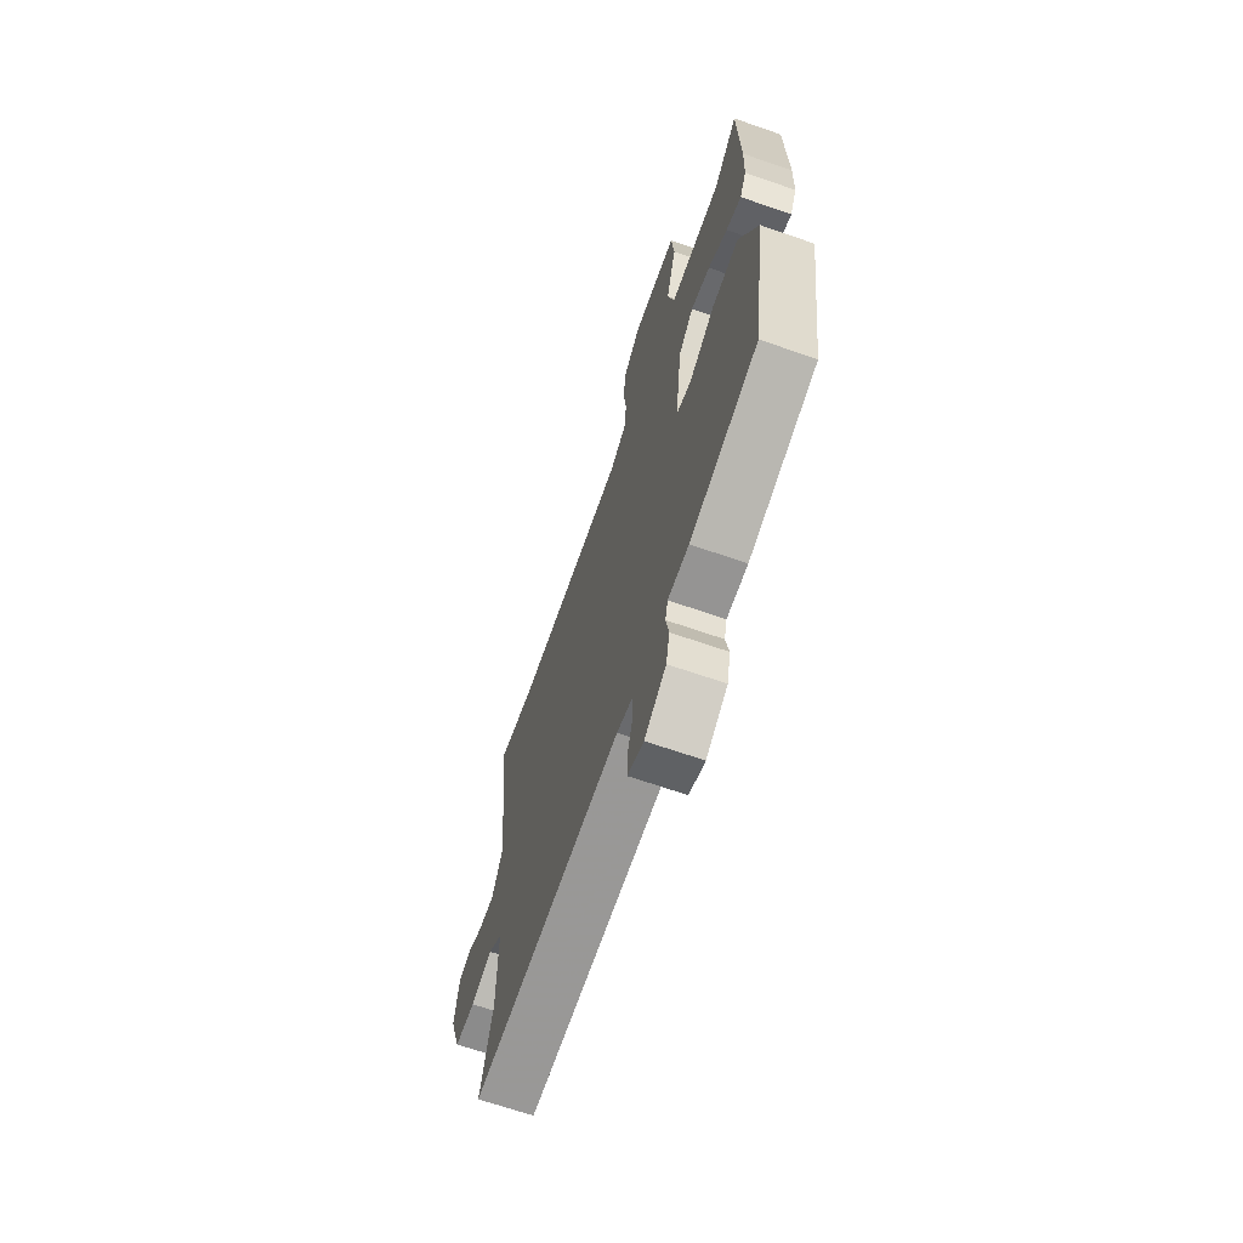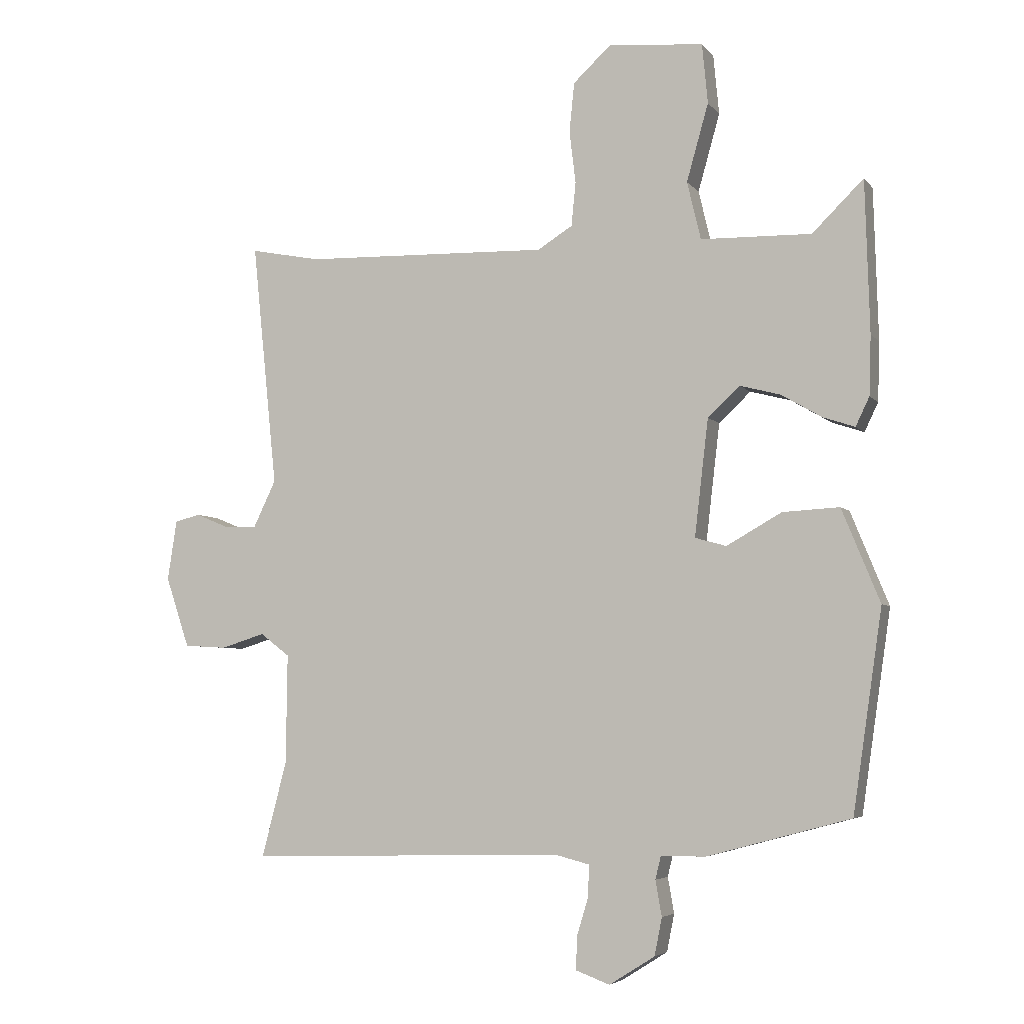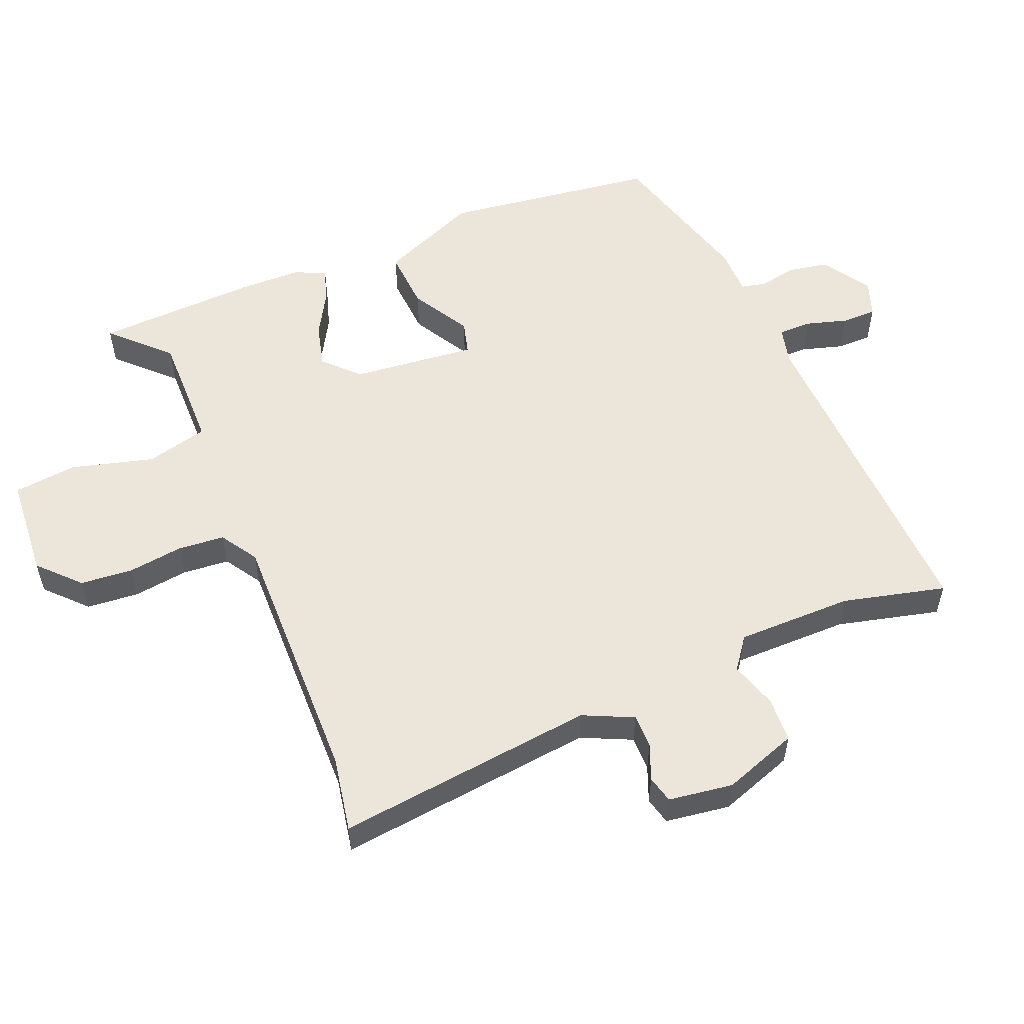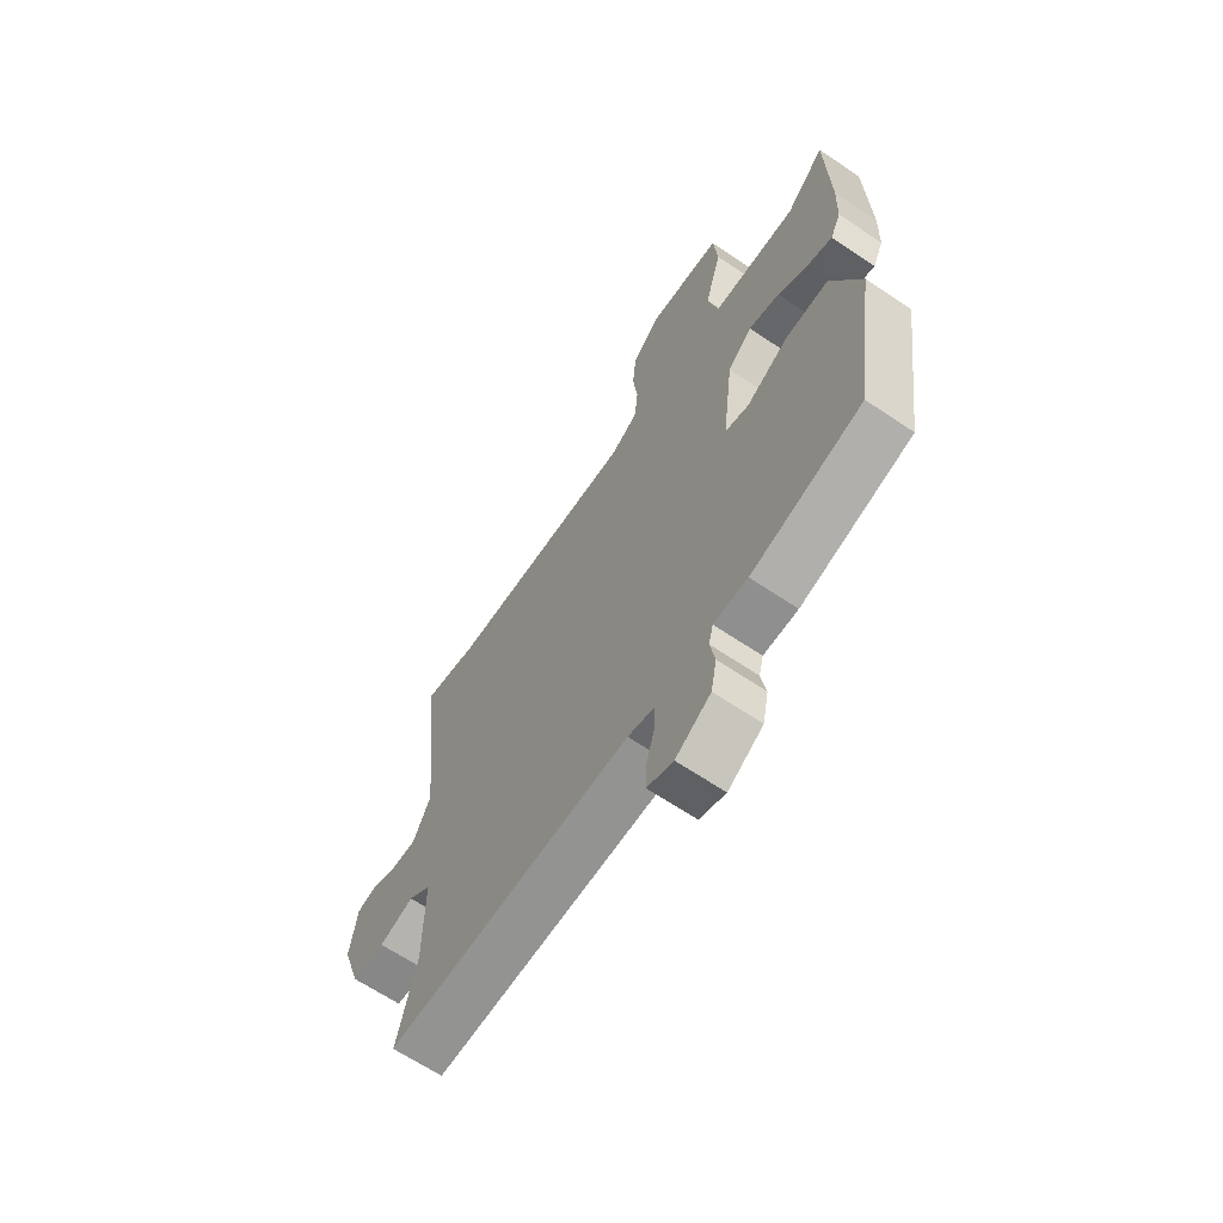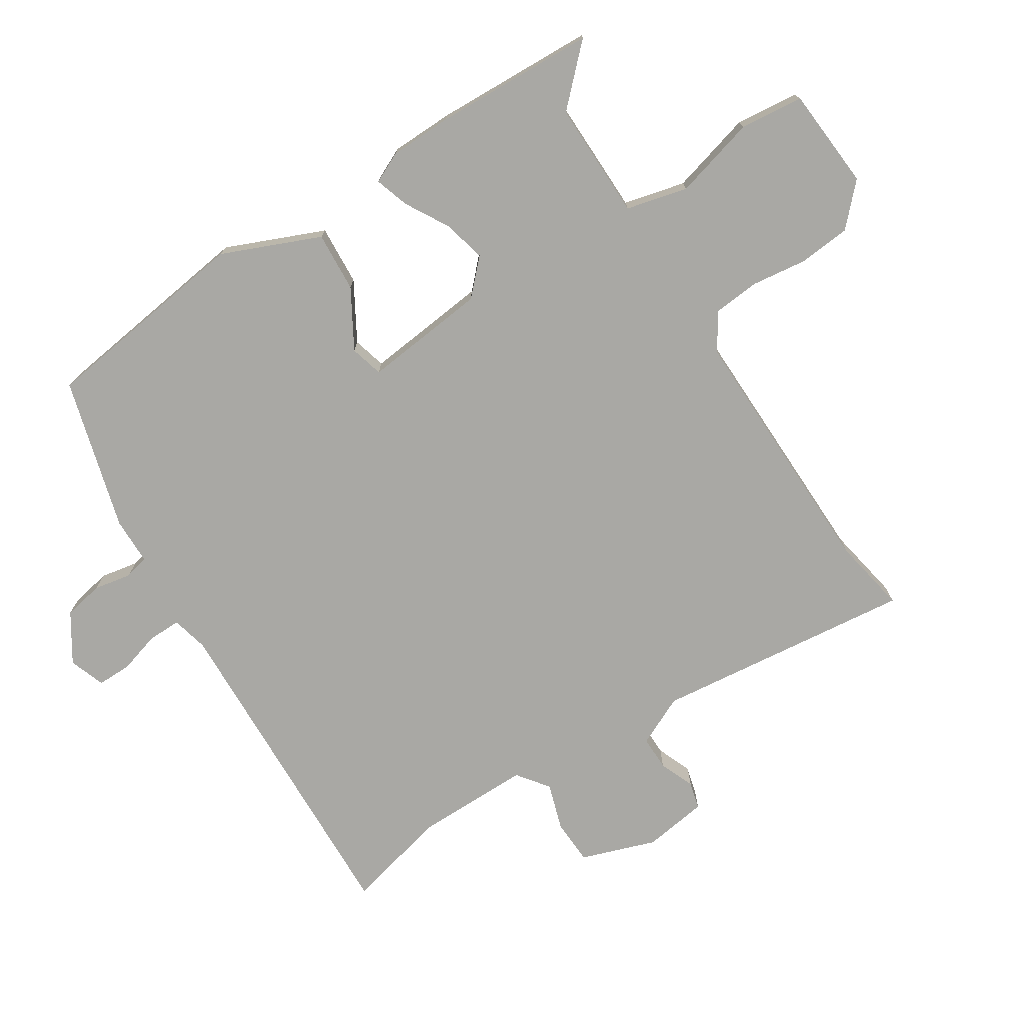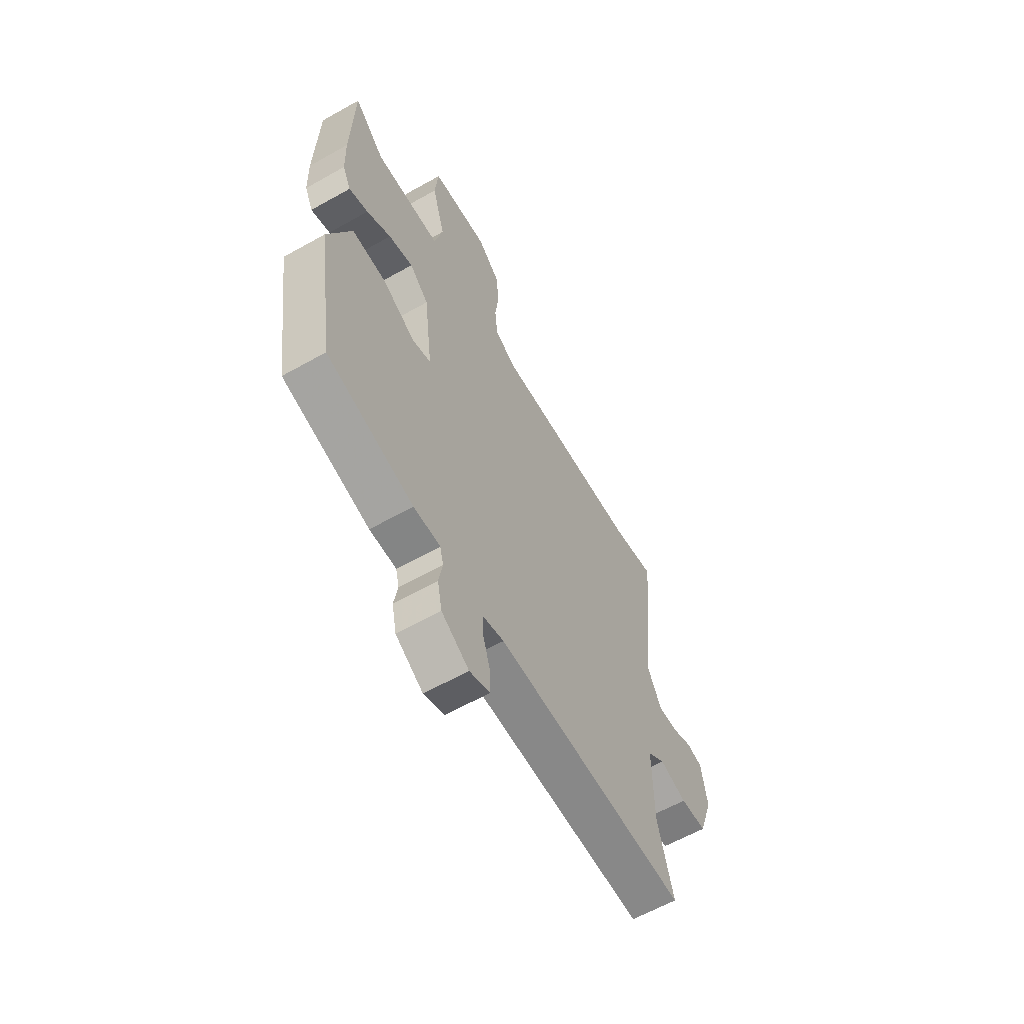
<metadata>
{"format":"obj","ext":"obj","renderer":"f3d","projection":"perspective","resolution":1024,"background":"white","views":[{"elev":-67.2,"azim":-109.2,"up":"+Z"},{"elev":-5.0,"azim":-160.2,"up":"+Z"},{"elev":55.4,"azim":66.9,"up":"+Y"},{"elev":-65.4,"azim":-124.1,"up":"+Z"},{"elev":-74.9,"azim":-58.0,"up":"+Y"},{"elev":-61.6,"azim":-60.2,"up":"+Z"}]}
</metadata>
<code>
v 0.423 0.07 0.485
v 0.536 0.07 0.507
v 0.496 0.07 0.115
v 0.532 0.07 0.04
v 0.584 0.07 0.041
v 0.637 0.07 0.063
v 0.678 0.07 0.053
v 0.693 0.07 -0.044
v 0.655 0.07 -0.157
v 0.587 0.07 -0.161
v 0.516 0.07 -0.139
v 0.469 0.07 -0.175
v 0.471 0.07 -0.35
v 0.511 0.07 -0.504
v 0.003 0.07 -0.491
v -0.052 0.07 -0.505
v -0.051 0.07 -0.555
v -0.032 0.07 -0.617
v -0.031 0.07 -0.669
v -0.085 0.07 -0.689
v -0.158 0.07 -0.643
v -0.17 0.07 -0.583
v -0.16 0.07 -0.526
v -0.169 0.07 -0.489
v -0.24 0.07 -0.489
v -0.47 0.07 -0.427
v -0.517 0.07 -0.106
v -0.456 0.07 0.043
v -0.365 0.07 0.038
v -0.277 0.07 -0.012
v -0.227 0.07 0.002
v -0.249 0.07 0.189
v -0.3 0.07 0.237
v -0.365 0.07 0.22
v -0.43 0.07 0.182
v -0.481 0.07 0.165
v -0.503 0.07 0.211
v -0.506 0.07 0.306
v -0.499 0.07 0.549
v -0.417 0.07 0.468
v -0.24 0.07 0.472
v -0.218 0.07 0.565
v -0.253 0.07 0.689
v -0.244 0.07 0.785
v -0.091 0.07 0.798
v -0.031 0.07 0.742
v -0.023 0.07 0.663
v -0.033 0.07 0.579
v -0.026 0.07 0.509
v 0.03 0.07 0.474
v 0.423 0 0.485
v 0.536 0 0.507
v 0.496 0 0.115
v 0.532 0 0.04
v 0.584 0 0.041
v 0.637 0 0.063
v 0.678 0 0.053
v 0.693 0 -0.044
v 0.655 0 -0.157
v 0.587 0 -0.161
v 0.516 0 -0.139
v 0.469 0 -0.175
v 0.471 0 -0.35
v 0.511 0 -0.504
v 0.003 0 -0.491
v -0.052 0 -0.505
v -0.051 0 -0.555
v -0.032 0 -0.617
v -0.031 0 -0.669
v -0.085 0 -0.689
v -0.158 0 -0.643
v -0.17 0 -0.583
v -0.16 0 -0.526
v -0.169 0 -0.489
v -0.24 0 -0.489
v -0.47 0 -0.427
v -0.517 0 -0.106
v -0.456 0 0.043
v -0.365 0 0.038
v -0.277 0 -0.012
v -0.227 0 0.002
v -0.249 0 0.189
v -0.3 0 0.237
v -0.365 0 0.22
v -0.43 0 0.182
v -0.481 0 0.165
v -0.503 0 0.211
v -0.506 0 0.306
v -0.499 0 0.549
v -0.417 0 0.468
v -0.24 0 0.472
v -0.218 0 0.565
v -0.253 0 0.689
v -0.244 0 0.785
v -0.091 0 0.798
v -0.031 0 0.742
v -0.023 0 0.663
v -0.033 0 0.579
v -0.026 0 0.509
v 0.03 0 0.474
f 46 47 48
f 45 46 48
f 44 45 48
f 43 44 48
f 42 43 48
f 41 42 48 49
f 38 39 40
f 37 38 40
f 36 37 40
f 35 36 40
f 34 35 40
f 33 34 40 41
f 41 49 50
f 33 41 50
f 32 33 50
f 28 29 30
f 27 28 30
f 26 27 30
f 25 26 30
f 24 25 30
f 23 24 30 31
f 21 22 23
f 20 21 23
f 19 20 23
f 18 19 23
f 17 18 23
f 23 31 32
f 17 23 32
f 16 17 32
f 13 14 15
f 32 50 1
f 16 32 1
f 15 16 1
f 13 15 1
f 12 13 1
f 9 10 11
f 8 9 11
f 7 8 11
f 6 7 11
f 5 6 11
f 1 2 3
f 11 12 1 3
f 4 5 11
f 3 4 11
f 98 97 96
f 98 96 95
f 98 95 94
f 98 94 93
f 98 93 92
f 99 98 92 91
f 90 89 88
f 90 88 87
f 90 87 86
f 90 86 85
f 90 85 84
f 91 90 84 83
f 100 99 91
f 100 91 83
f 100 83 82
f 80 79 78
f 80 78 77
f 80 77 76
f 80 76 75
f 80 75 74
f 81 80 74 73
f 73 72 71
f 73 71 70
f 73 70 69
f 73 69 68
f 73 68 67
f 82 81 73
f 82 73 67
f 82 67 66
f 65 64 63
f 51 100 82
f 51 82 66
f 51 66 65
f 51 65 63
f 51 63 62
f 61 60 59
f 61 59 58
f 61 58 57
f 61 57 56
f 61 56 55
f 53 52 51
f 53 51 62 61
f 61 55 54
f 61 54 53
f 1 51 52 2
f 2 52 53 3
f 3 53 54 4
f 4 54 55 5
f 5 55 56 6
f 6 56 57 7
f 7 57 58 8
f 8 58 59 9
f 9 59 60 10
f 10 60 61 11
f 11 61 62 12
f 12 62 63 13
f 13 63 64 14
f 14 64 65 15
f 15 65 66 16
f 16 66 67 17
f 17 67 68 18
f 18 68 69 19
f 19 69 70 20
f 20 70 71 21
f 21 71 72 22
f 22 72 73 23
f 23 73 74 24
f 24 74 75 25
f 25 75 76 26
f 26 76 77 27
f 27 77 78 28
f 28 78 79 29
f 29 79 80 30
f 30 80 81 31
f 31 81 82 32
f 32 82 83 33
f 33 83 84 34
f 34 84 85 35
f 35 85 86 36
f 36 86 87 37
f 37 87 88 38
f 38 88 89 39
f 39 89 90 40
f 40 90 91 41
f 41 91 92 42
f 42 92 93 43
f 43 93 94 44
f 44 94 95 45
f 45 95 96 46
f 46 96 97 47
f 47 97 98 48
f 48 98 99 49
f 49 99 100 50
f 50 100 51 1

</code>
